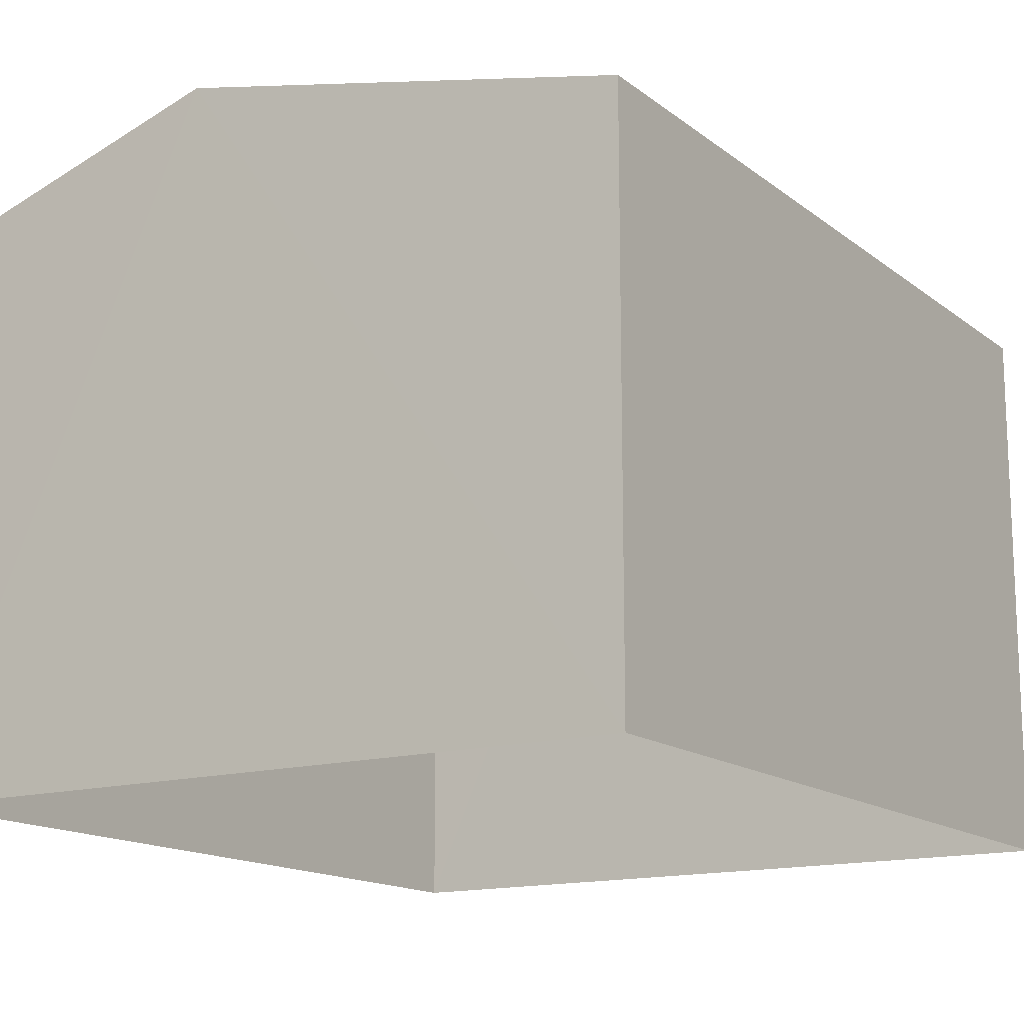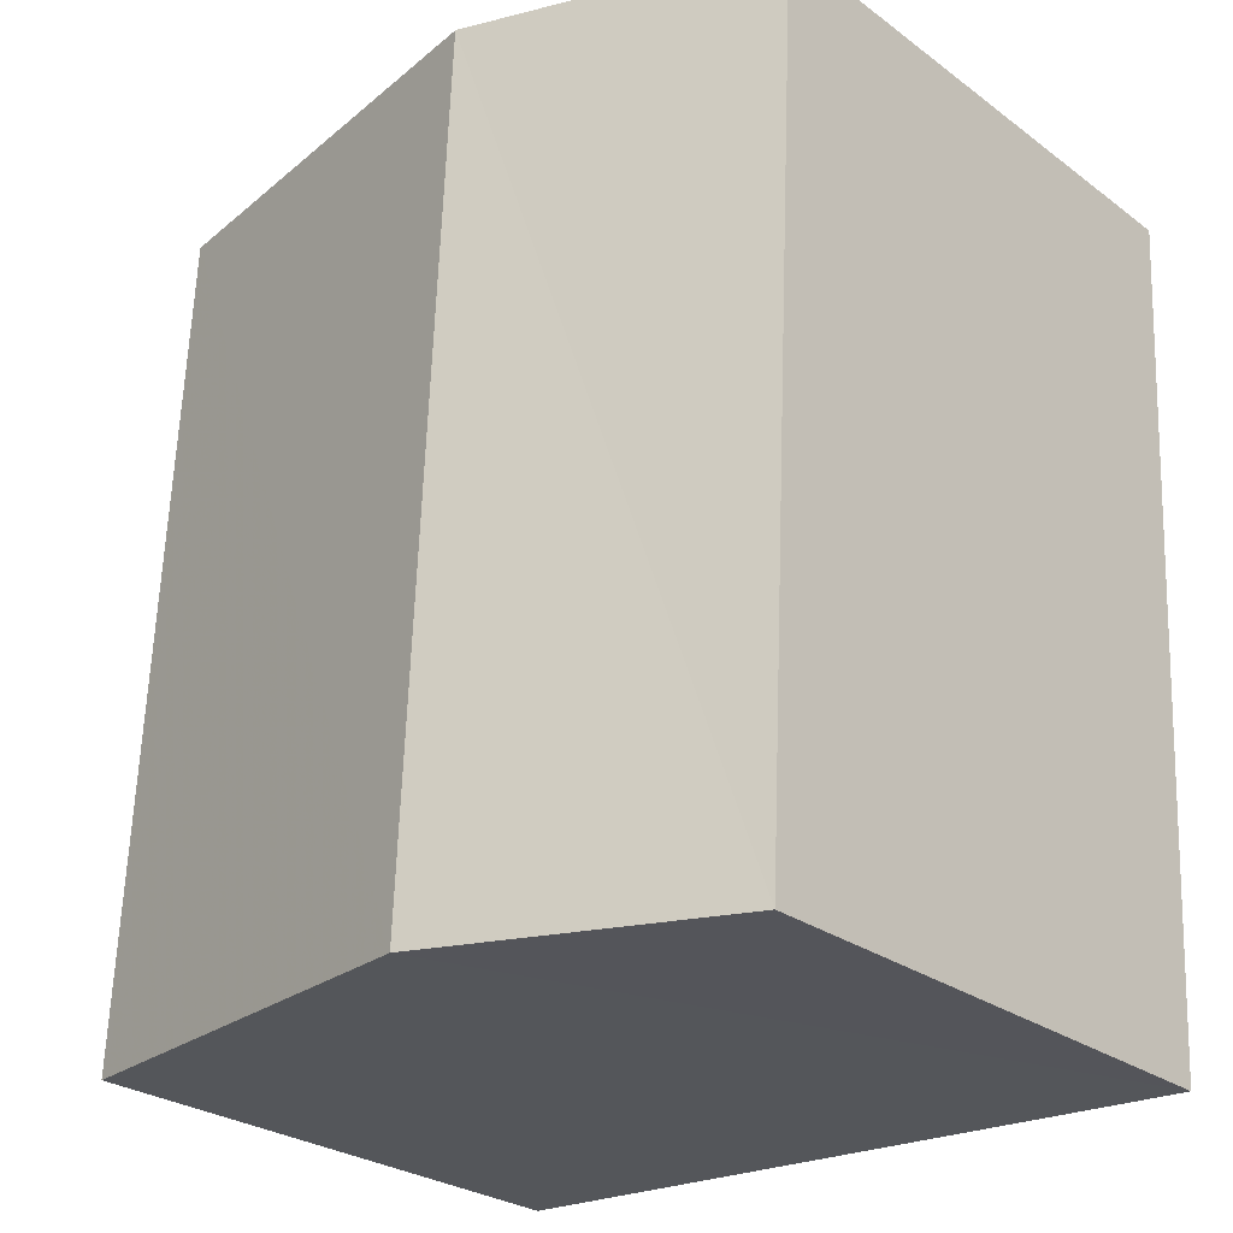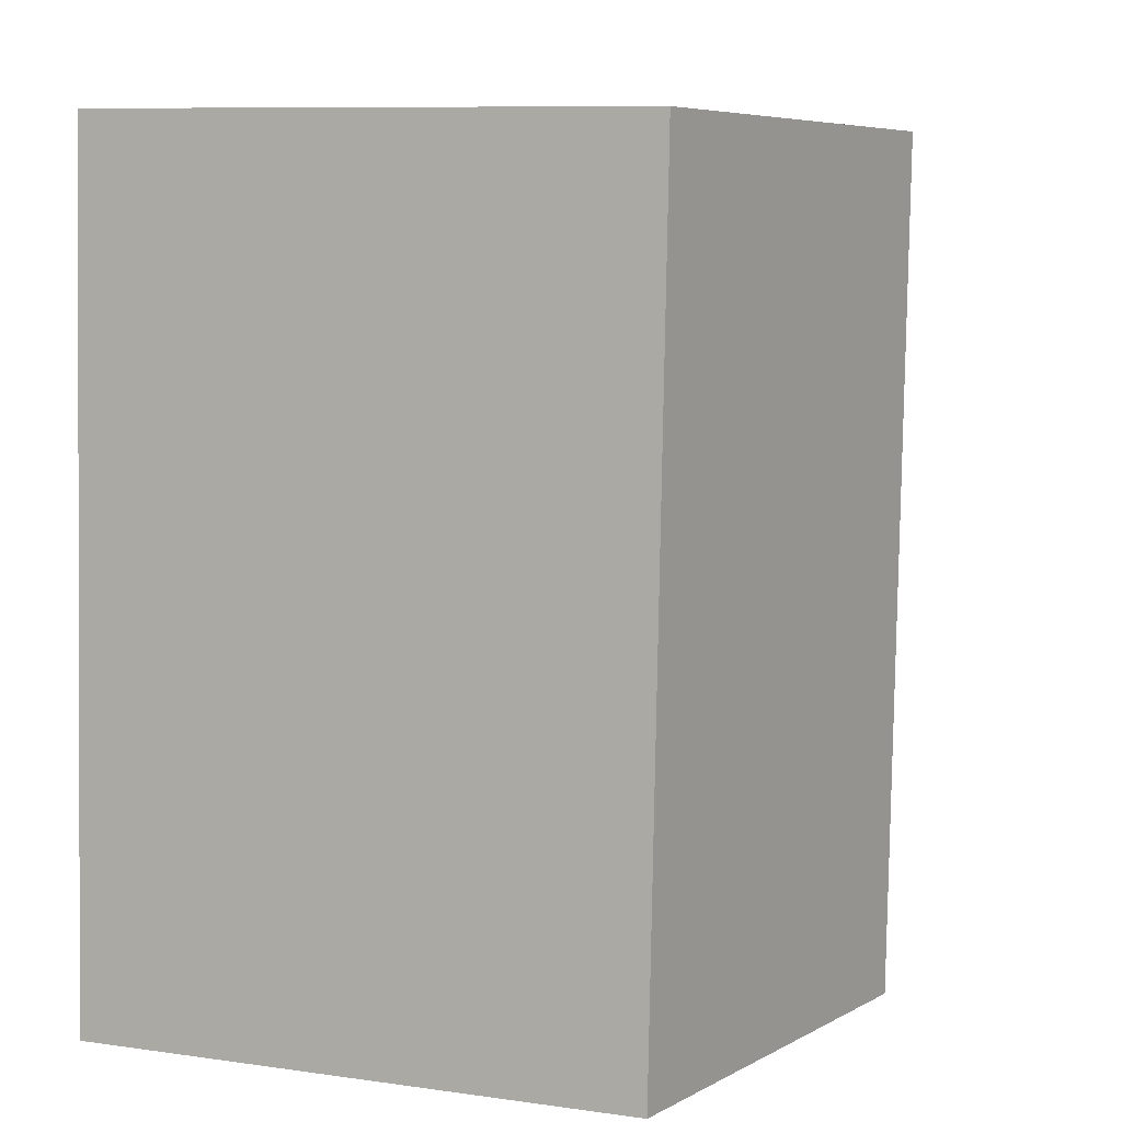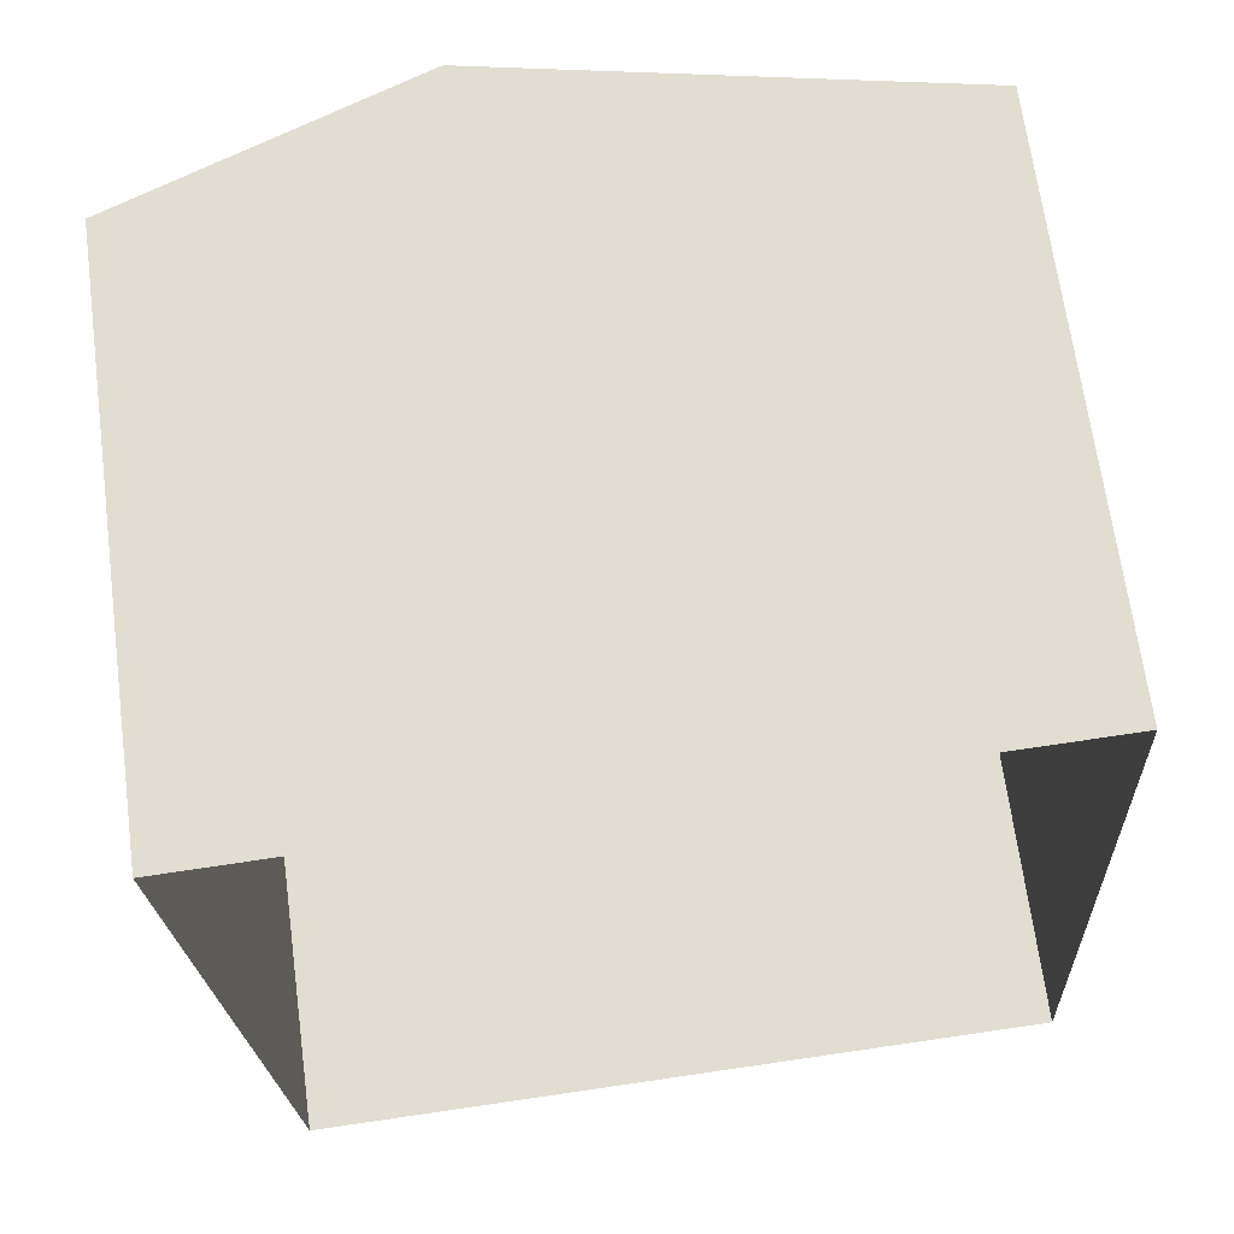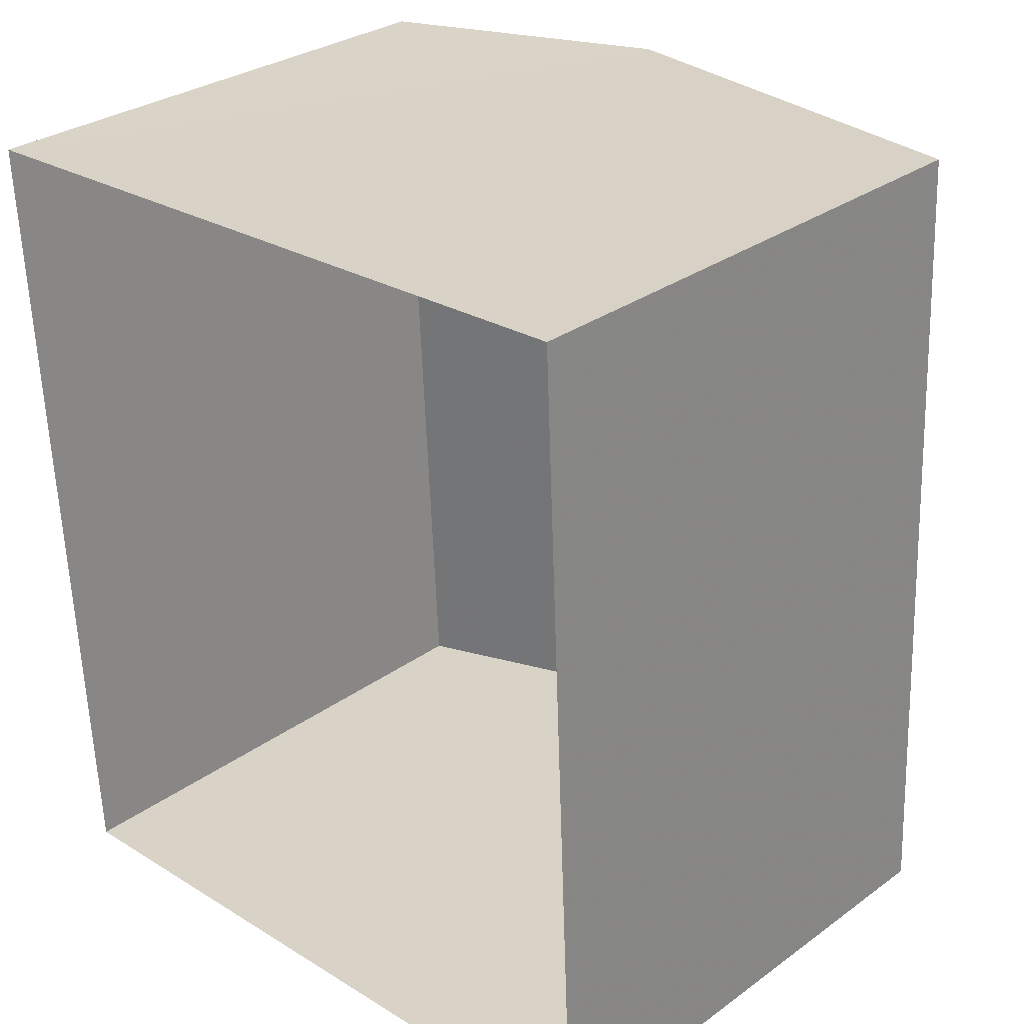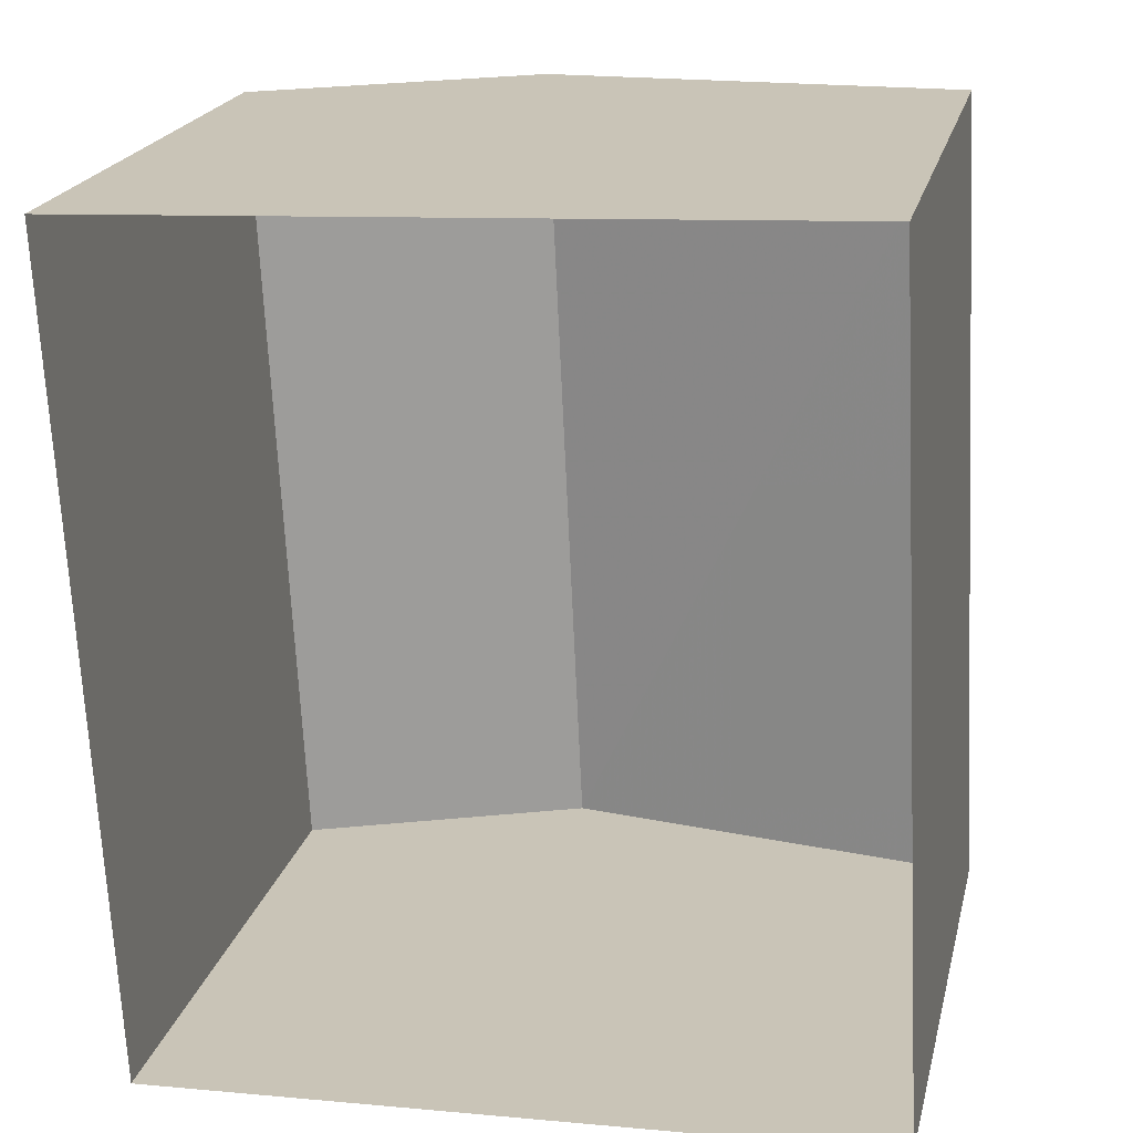
<metadata>
{"format":"obj","ext":"obj","renderer":"f3d","projection":"perspective","resolution":1024,"background":"white","views":[{"elev":-14.8,"azim":-150.7,"up":"+Z"},{"elev":-27.1,"azim":41.6,"up":"+Y"},{"elev":9.3,"azim":-69.2,"up":"+Y"},{"elev":67.3,"azim":172.2,"up":"+Y"},{"elev":30.3,"azim":-136.2,"up":"+Y"},{"elev":21.1,"azim":-166.8,"up":"+Y"}]}
</metadata>
<code>
v -3.72e+05 -1.039e+05 31.75
v -3.721e+05 -1.039e+05 31.75
v -3.721e+05 -1.039e+05 31.75
v -3.72e+05 -1.039e+05 31.75
v -3.721e+05 -1.039e+05 37.4
v -3.721e+05 -1.039e+05 37.4
v -3.72e+05 -1.039e+05 38.38
v -3.72e+05 -1.039e+05 38.38
v -3.72e+05 -1.039e+05 37.4
v -3.72e+05 -1.039e+05 37.4
f 1 2 3
f 4 1 3
f 5 6 7
f 8 5 7
f 9 10 8
f 7 9 8
f 6 3 2
f 6 5 3
f 6 2 7
f 2 1 7
f 1 9 7
f 10 1 4
f 10 9 1
f 10 4 8
f 4 3 8
f 3 5 8

</code>
